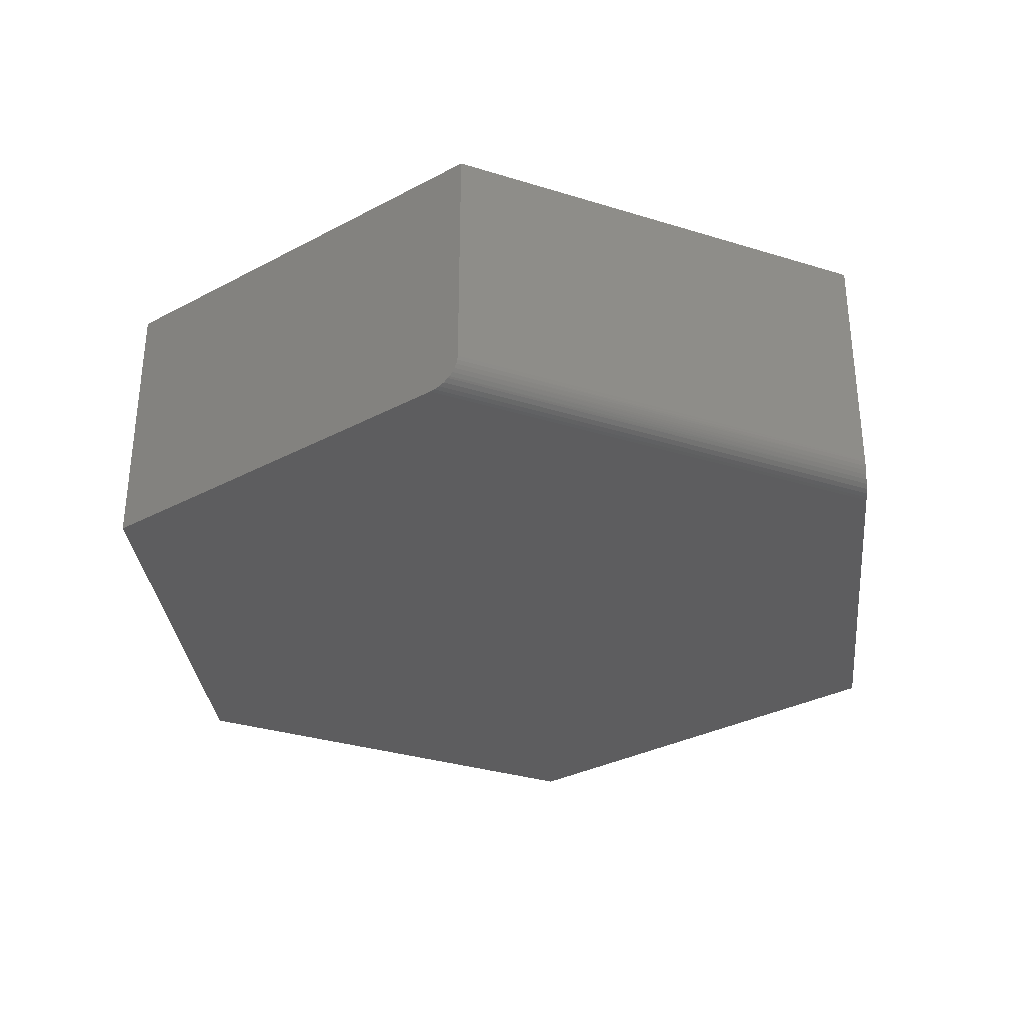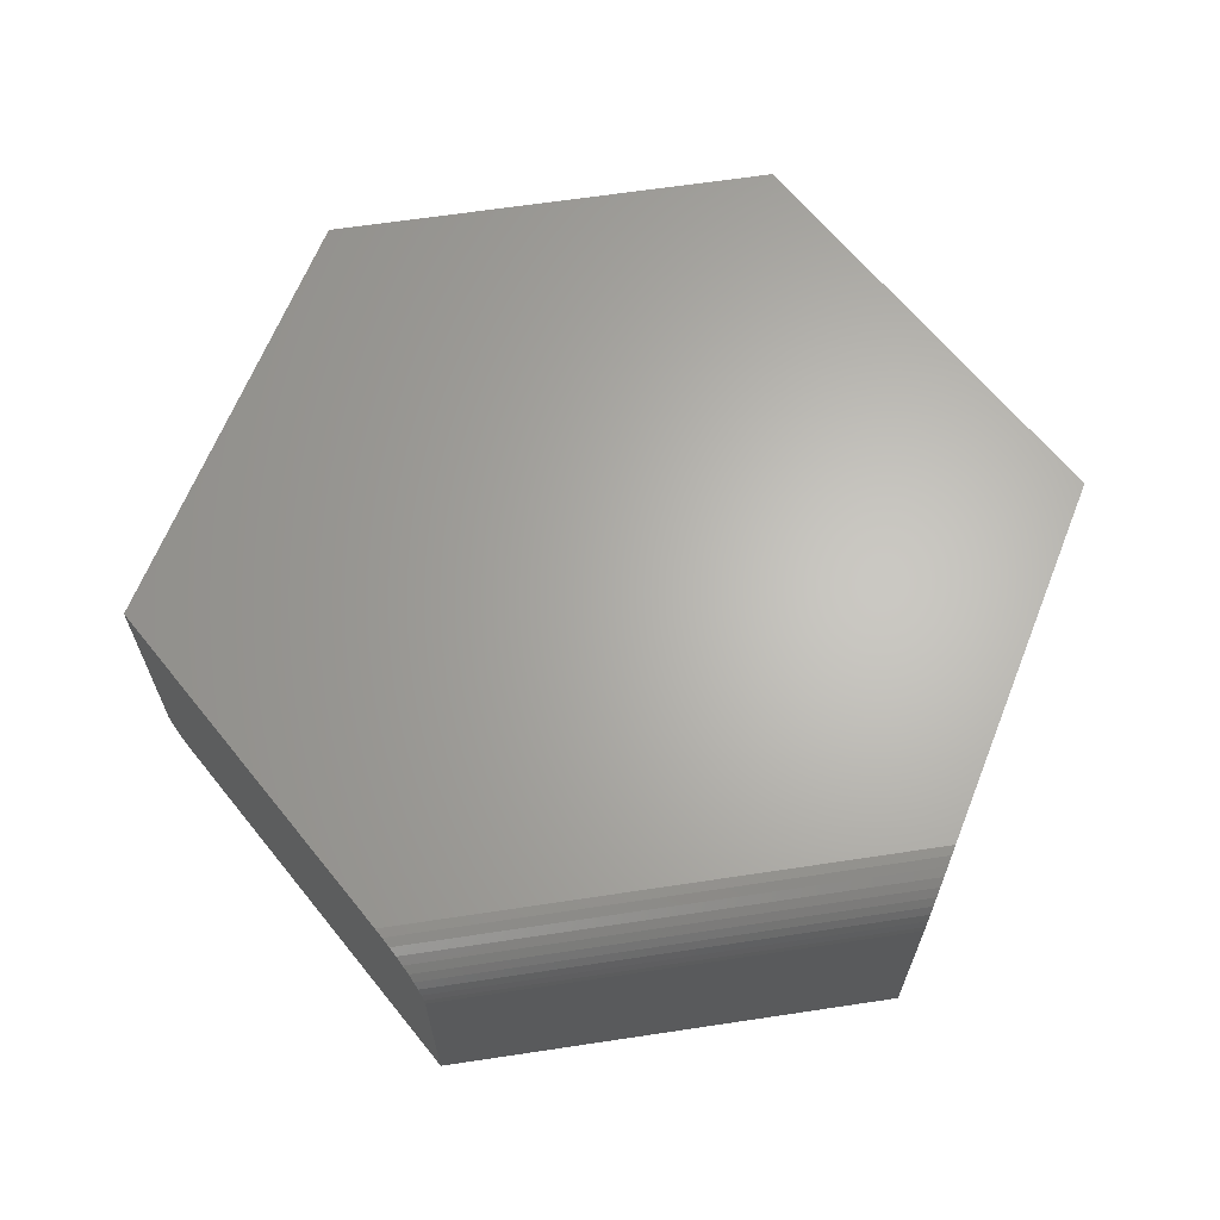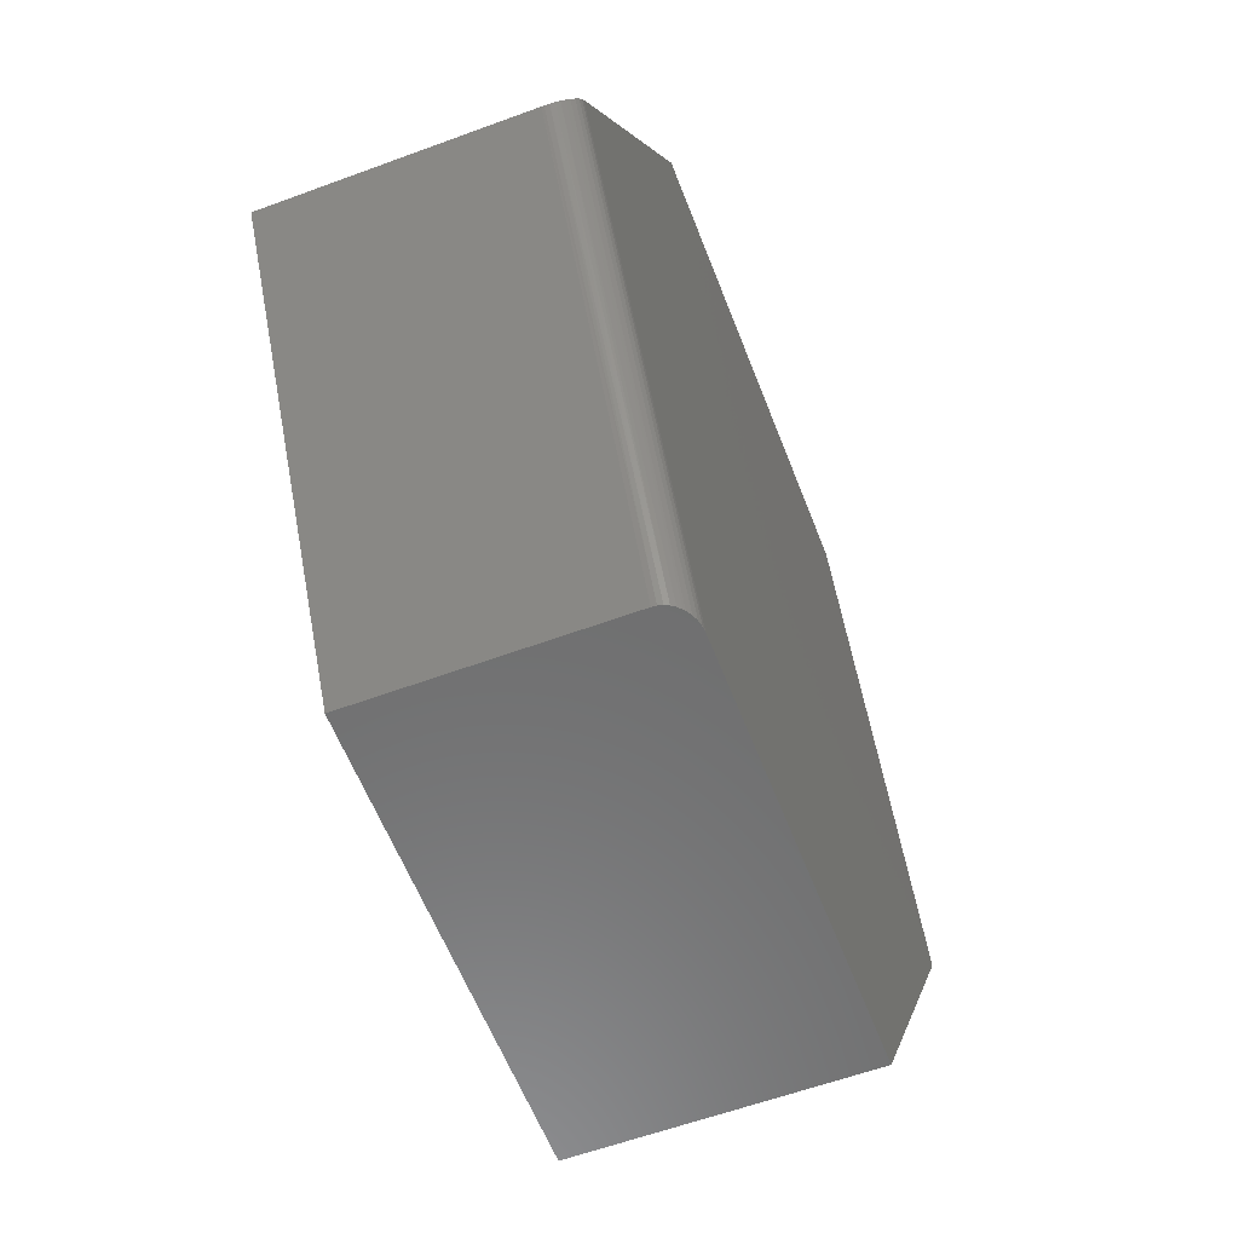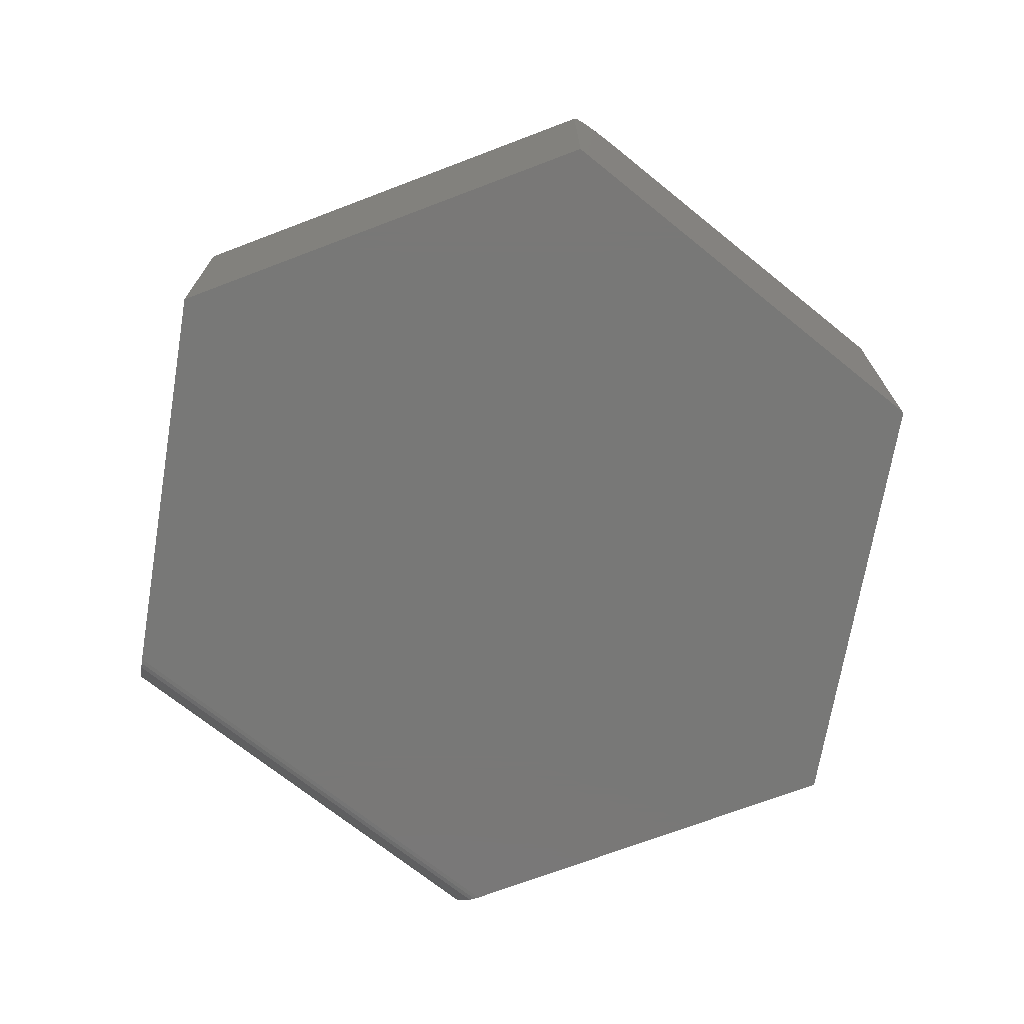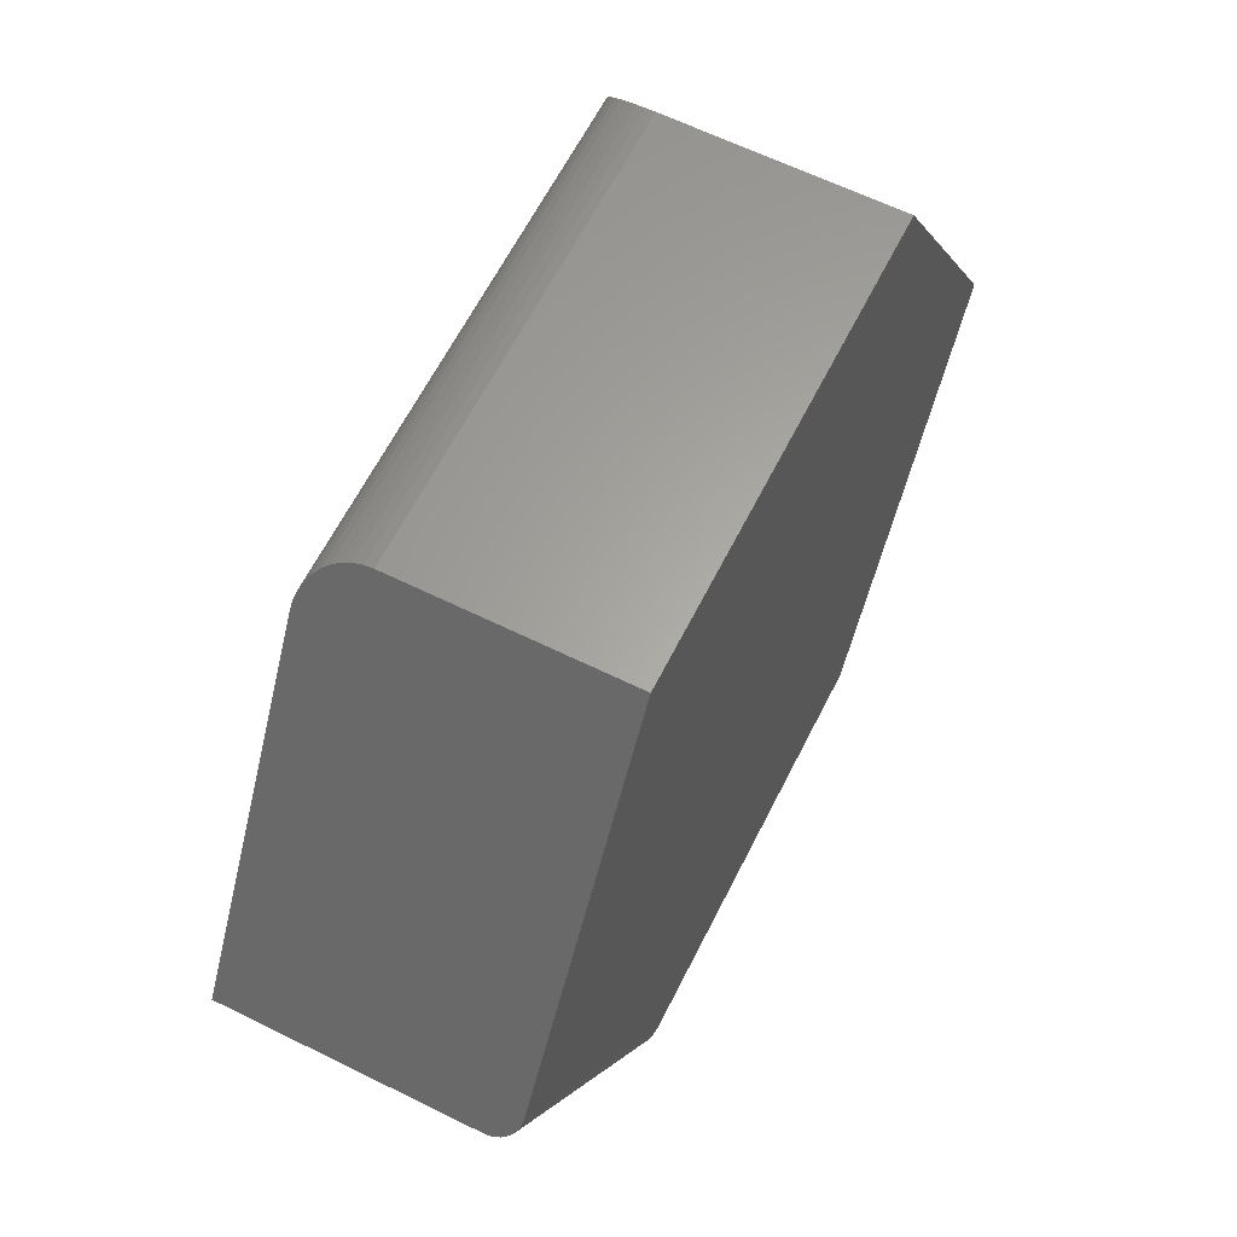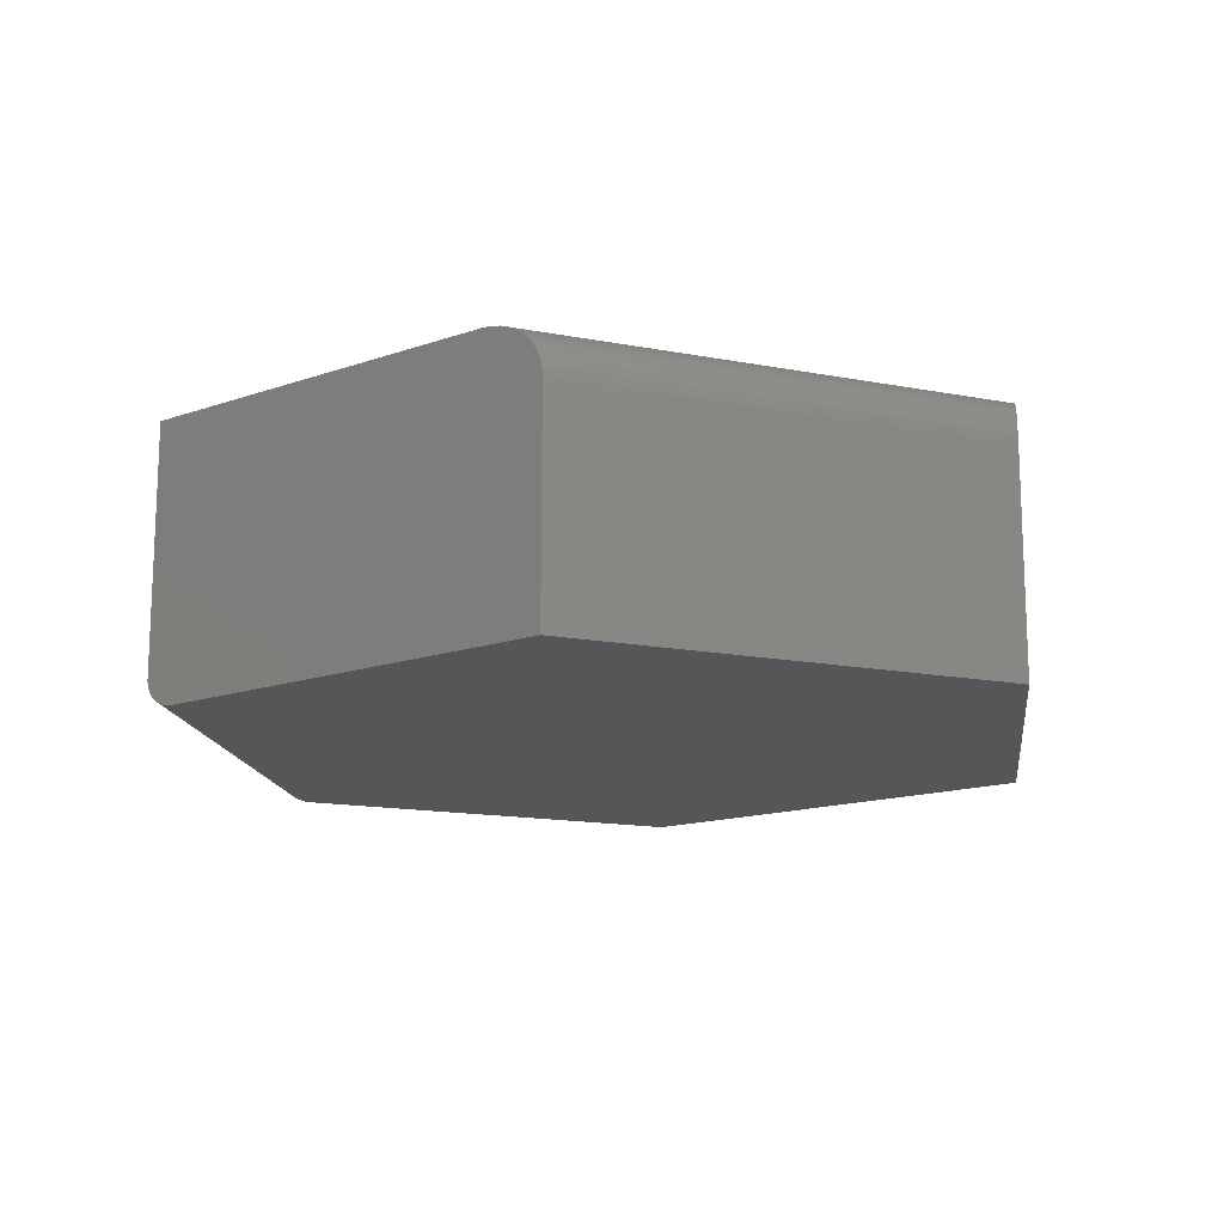
<metadata>
{"format":"stl","ext":"stl","renderer":"f3d","projection":"perspective","resolution":1024,"background":"white","views":[{"elev":-32.6,"azim":36.4,"up":"+Z"},{"elev":65.0,"azim":171.4,"up":"+Z"},{"elev":-58.7,"azim":110.9,"up":"+Y"},{"elev":-71.0,"azim":-159.2,"up":"+Z"},{"elev":62.5,"azim":116.6,"up":"+Y"},{"elev":-14.8,"azim":157.4,"up":"+Z"}]}
</metadata>
<code>
# stl→obj: 64 verts, 124 faces
v -0.7477 0.003947 0.4531
v -0.7483 0.002701 0.4531
v -0.7486 0.001372 0.4531
v -0.7477 -0.003947 0.4531
v -0.3711 -0.6474 0.4531
v 0.3711 -0.6474 0.4531
v 0.4259 0.5536 0.4531
v -0.4259 0.5536 0.4531
v -0.7488 -2.94e-17 0.4531
v 0.75 -5.551e-17 0.4531
v -0.7486 -0.001372 0.4531
v -0.7483 -0.002701 0.4531
v -0.4173 0.5684 0.452
v -0.4088 0.5828 0.4485
v -0.4011 0.5961 0.4429
v -0.3937 0.6086 0.4353
v -0.3871 0.6199 0.4256
v -0.3816 0.6294 0.4146
v -0.3771 0.6371 0.402
v -0.3738 0.6427 0.3885
v -0.3717 0.6462 0.3741
v -0.3711 0.6474 0.3594
v -0.3711 0.6474 0
v -0.7477 0.003947 0
v 0.3167 -0.6474 0
v -0.3711 -0.6474 0
v -0.7477 -0.003947 0
v 0.3711 0.6474 0
v 0.7228 0.04639 0
v -0.7486 0.001372 0
v -0.7483 0.002701 0
v -0.7483 -0.002701 0
v -0.7486 -0.001372 0
v -0.7488 -2.94e-17 0
v 0.75 0 0.04688
v 0.7492 0.001291 0.0359
v 0.7499 0.0001439 0.04319
v 0.7405 0.01626 0.01124
v 0.7364 0.02328 0.006237
v 0.7319 0.03099 0.002666
v 0.3711 0.6474 0.3594
v 0.3717 0.6462 0.3741
v 0.3738 0.6427 0.3885
v 0.3771 0.6371 0.402
v 0.3816 0.6294 0.4146
v 0.3871 0.6199 0.4256
v 0.3937 0.6086 0.4353
v 0.4011 0.5961 0.4429
v 0.4088 0.5828 0.4485
v 0.4173 0.5684 0.452
v 0.7271 0.03904 0.0005931
v 0.7479 0.003552 0.02889
v 0.746 0.006861 0.02234
v 0.7435 0.01113 0.01642
v 0.3711 -0.6474 0.04688
v 0.3684 -0.6474 0.03235
v 0.3704 -0.6474 0.03953
v 0.3254 -0.6474 0.0005982
v 0.3348 -0.6474 0.002672
v 0.3438 -0.6474 0.006242
v 0.352 -0.6474 0.01125
v 0.3552 -0.6474 0.01375
v 0.3607 -0.6474 0.01931
v 0.3651 -0.6474 0.02556
f 1 2 3
f 4 5 6
f 7 8 1
f 7 1 3
f 7 3 9
f 7 9 10
f 10 9 11
f 10 11 12
f 10 12 4
f 10 4 6
f 8 13 14
f 8 14 15
f 8 15 16
f 8 16 17
f 8 17 18
f 8 18 19
f 8 19 20
f 8 20 21
f 8 21 22
f 8 22 23
f 8 23 24
f 8 24 1
f 25 26 27
f 24 23 28
f 24 28 29
f 24 29 30
f 24 30 31
f 29 25 27
f 29 27 32
f 29 32 33
f 29 33 34
f 29 34 30
f 4 27 5
f 5 27 26
f 27 4 32
f 32 4 12
f 32 12 33
f 33 12 11
f 33 11 34
f 34 11 9
f 34 9 30
f 30 9 3
f 30 3 31
f 31 3 2
f 31 2 24
f 24 2 1
f 35 36 10
f 35 37 36
f 38 39 40
f 28 41 42
f 28 42 43
f 28 43 44
f 28 44 45
f 28 45 46
f 28 46 47
f 28 47 48
f 28 48 49
f 28 49 50
f 28 50 7
f 7 10 51
f 7 51 29
f 7 29 28
f 51 10 36
f 51 36 52
f 51 52 53
f 51 53 54
f 51 54 38
f 51 38 40
f 41 28 22
f 22 28 23
f 41 22 42
f 42 22 21
f 42 21 43
f 43 21 20
f 43 20 44
f 44 20 19
f 44 19 45
f 45 19 18
f 45 18 46
f 46 18 17
f 46 17 47
f 47 17 16
f 47 16 48
f 48 16 15
f 48 15 49
f 49 15 14
f 49 14 50
f 50 14 13
f 50 13 7
f 7 13 8
f 6 55 10
f 10 55 35
f 55 56 57
f 6 5 26
f 6 26 25
f 6 25 58
f 6 58 59
f 6 59 60
f 6 60 61
f 6 61 62
f 6 62 63
f 6 63 64
f 6 64 56
f 6 56 55
f 35 57 37
f 35 55 57
f 25 51 58
f 25 29 51
f 58 51 40
f 58 40 59
f 59 40 39
f 59 39 60
f 60 39 38
f 60 38 61
f 62 61 38
f 38 54 62
f 63 62 54
f 54 53 63
f 64 63 53
f 53 52 64
f 56 64 52
f 52 36 56
f 57 56 36
f 36 37 57

</code>
